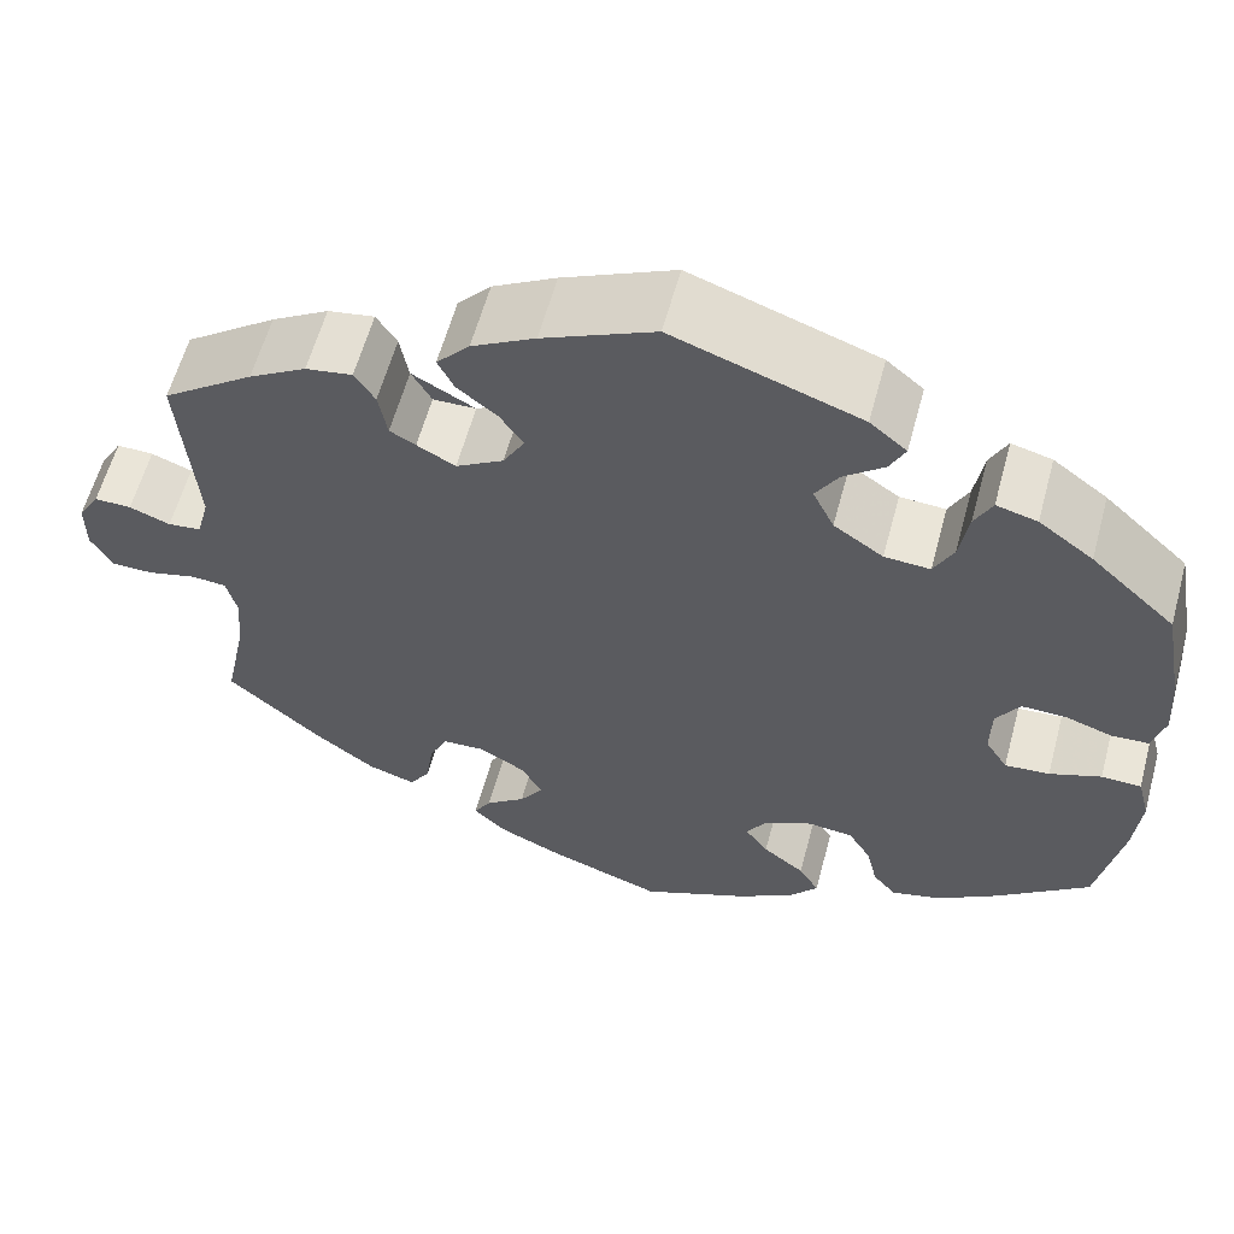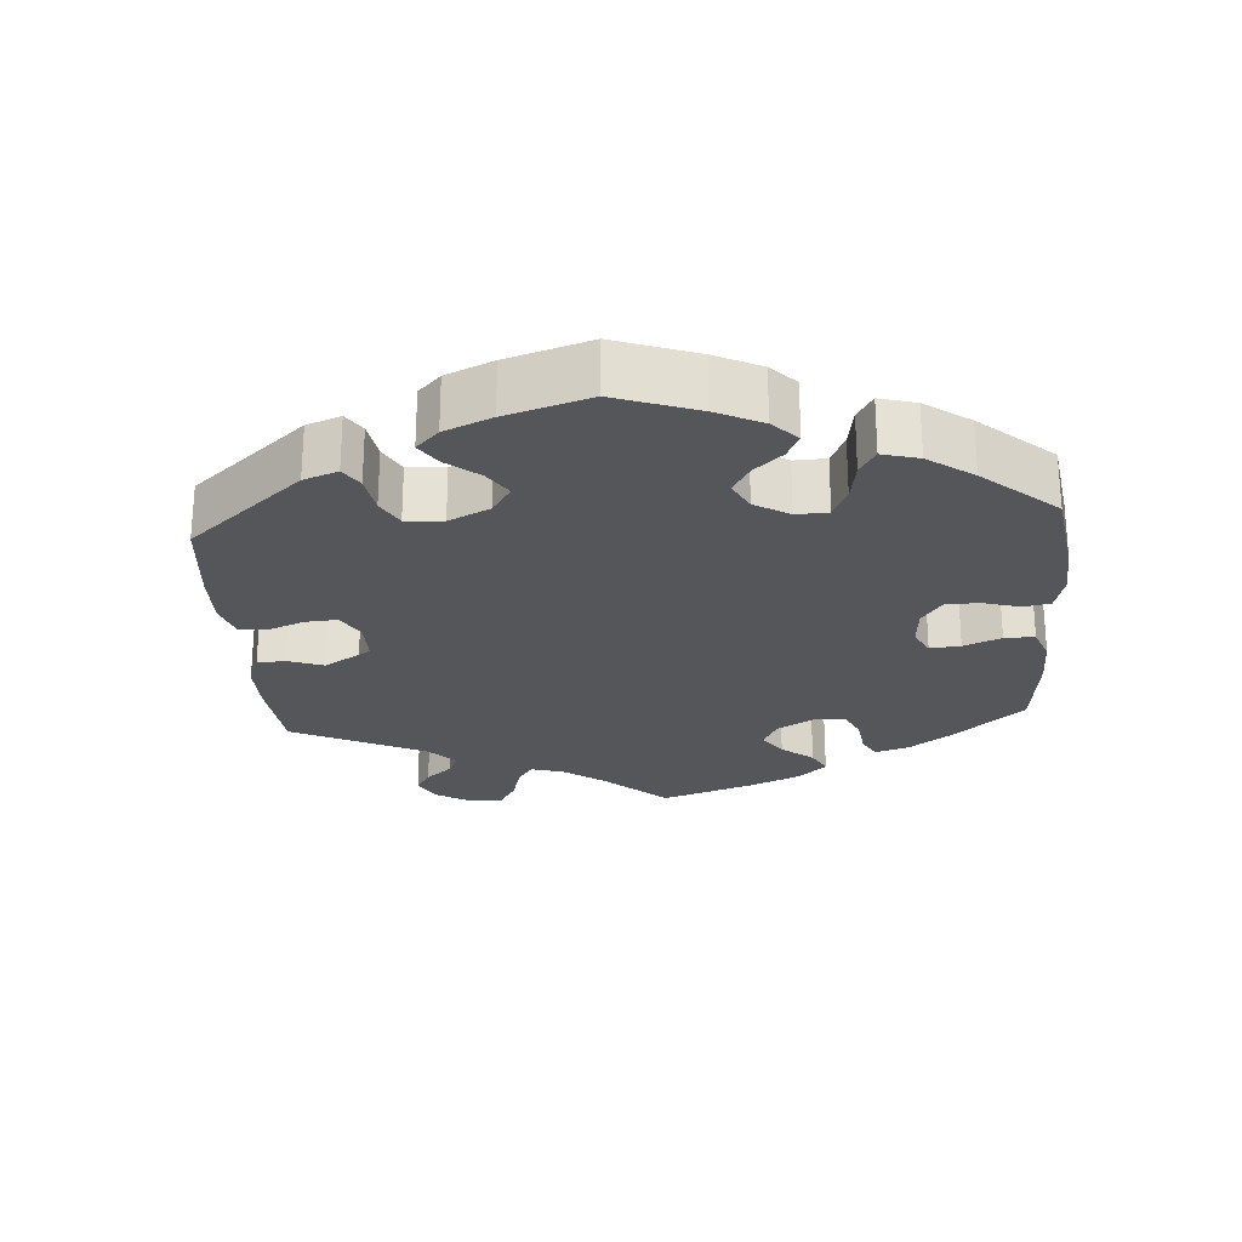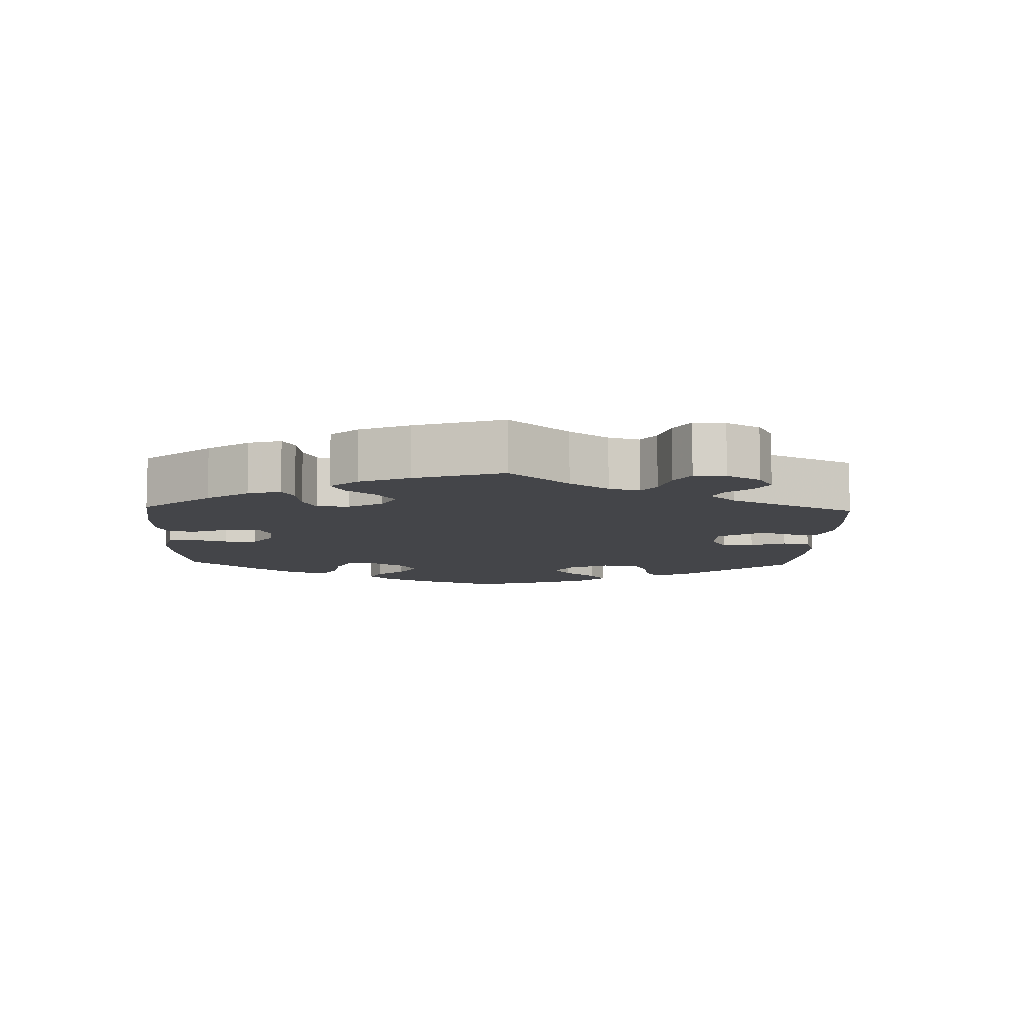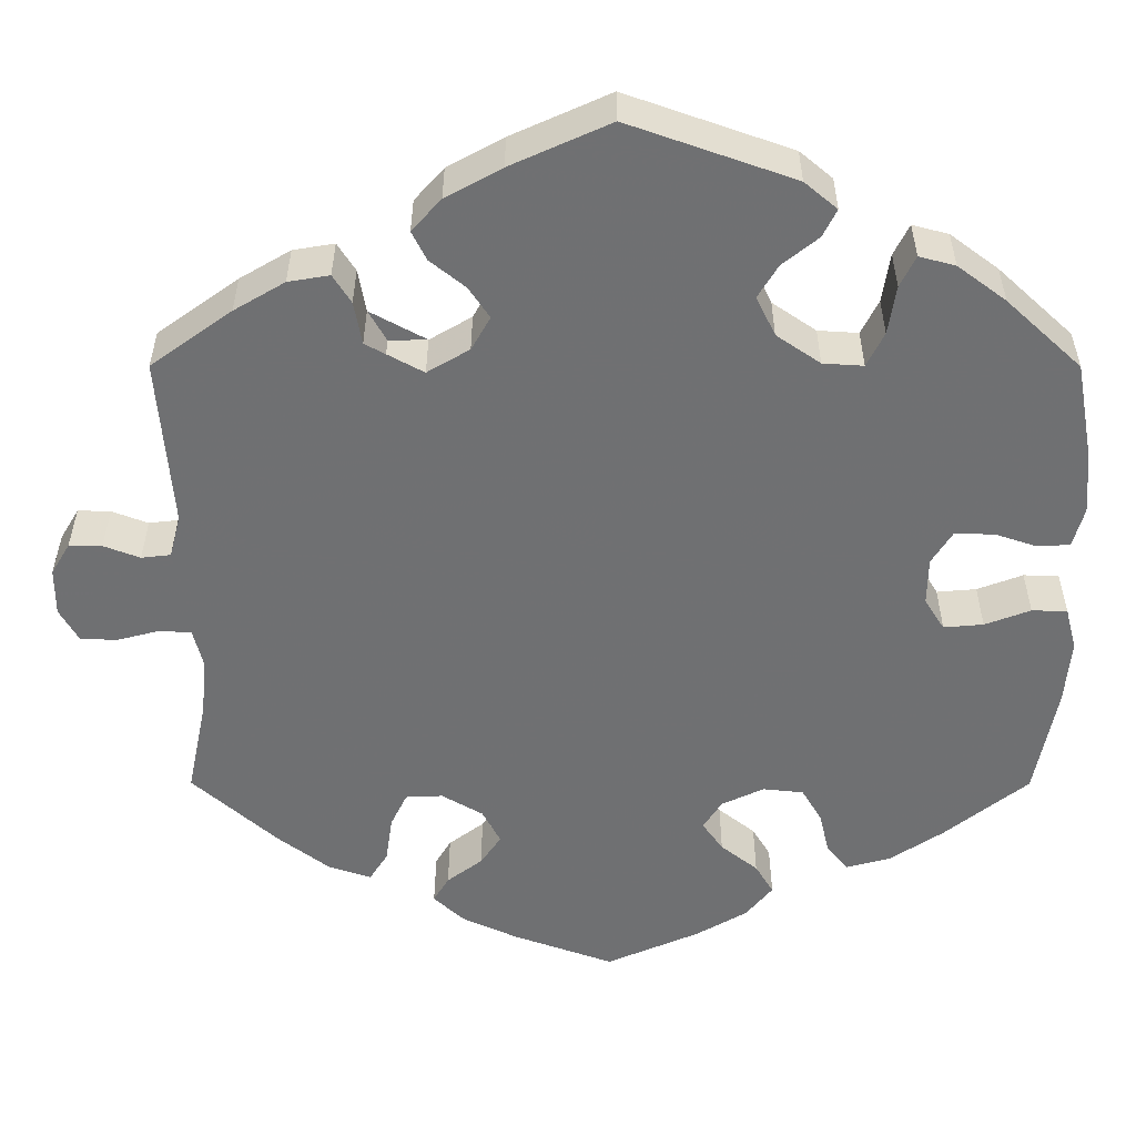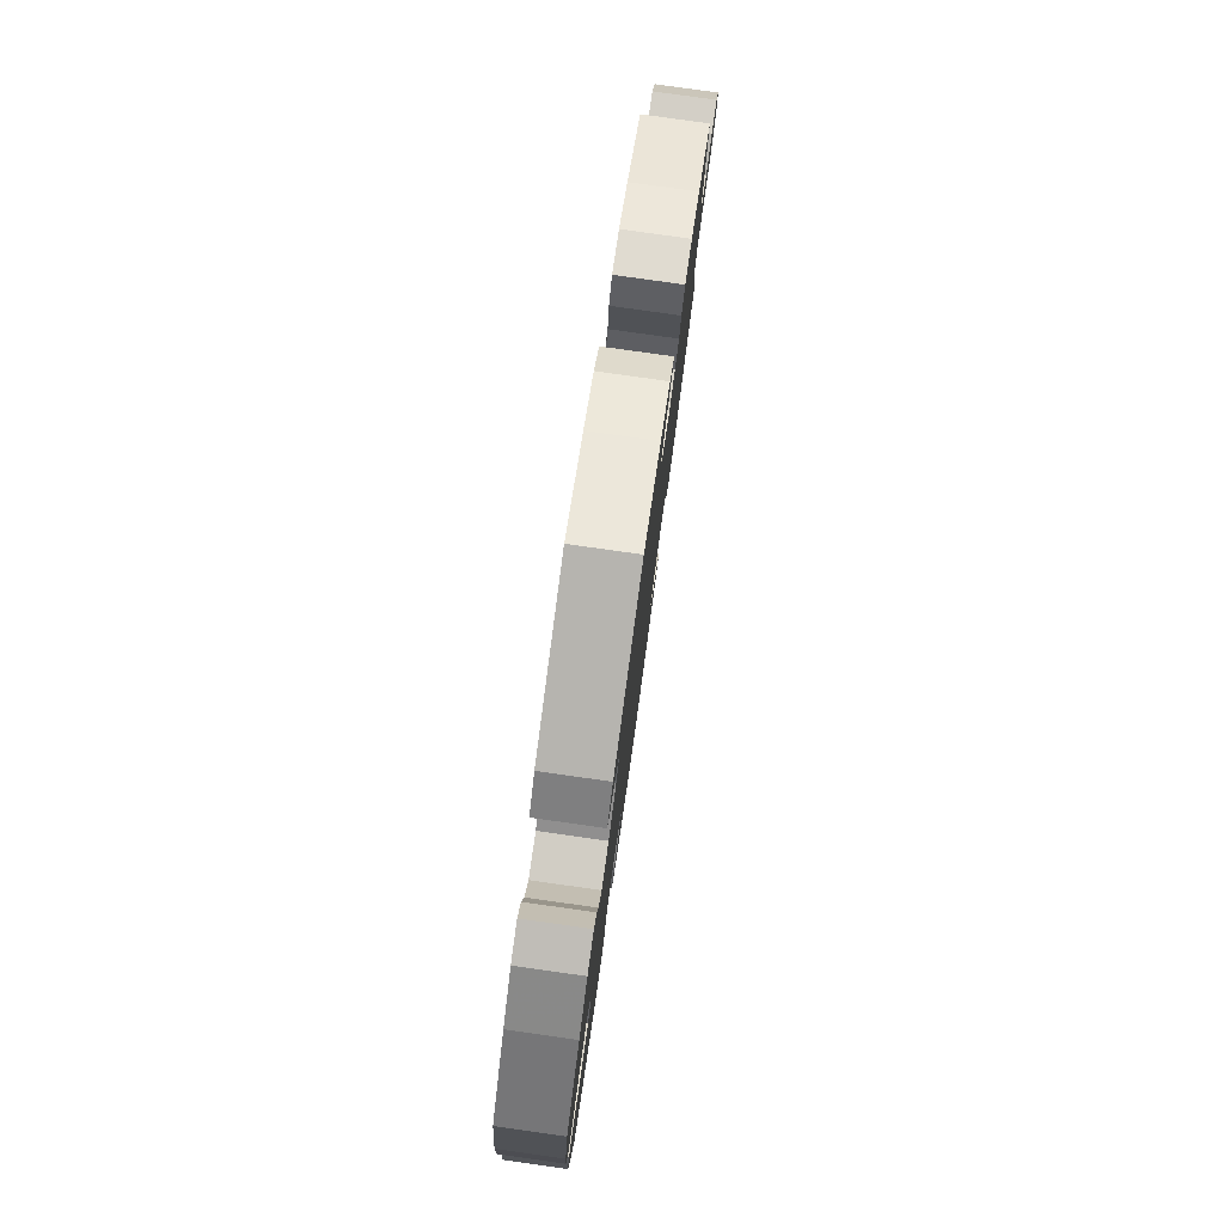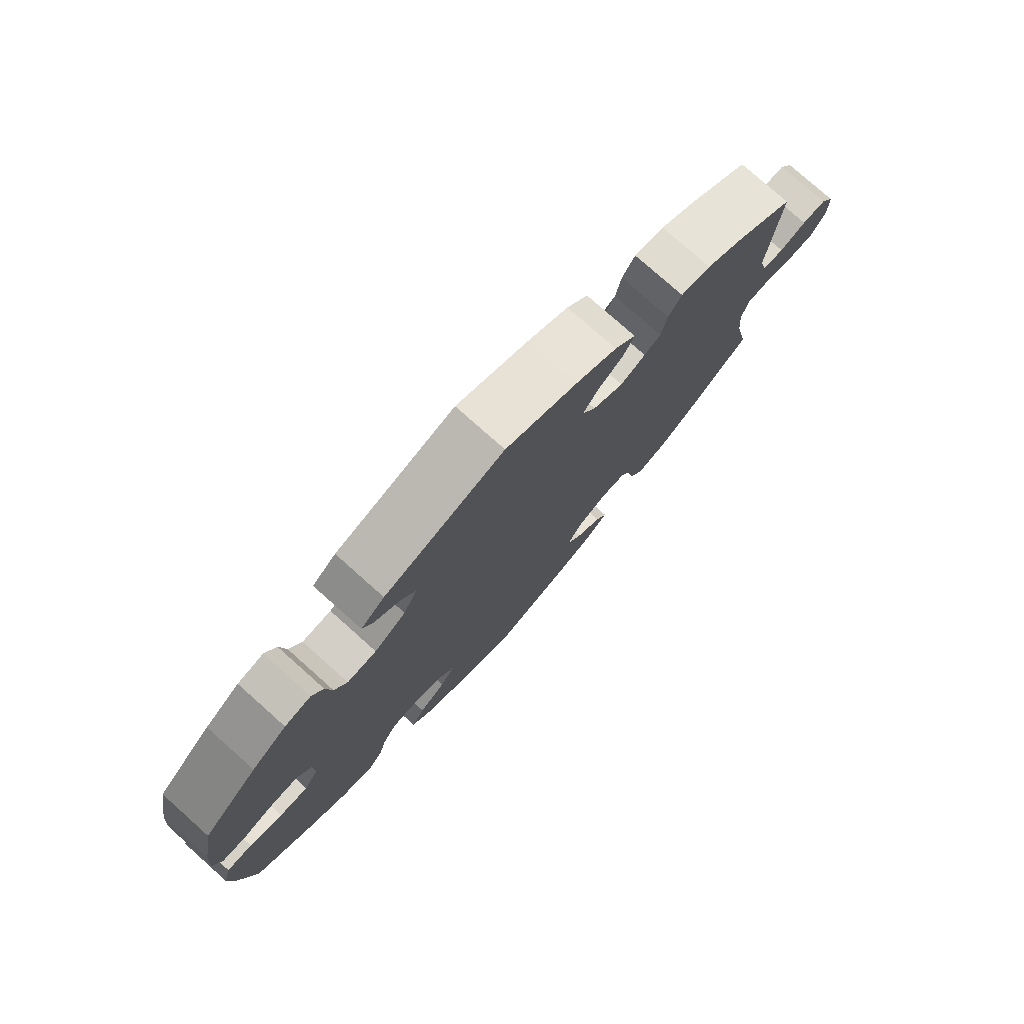
<metadata>
{"format":"obj","ext":"obj","renderer":"f3d","projection":"perspective","resolution":1024,"background":"white","views":[{"elev":59.7,"azim":15.1,"up":"+Z"},{"elev":-25.3,"azim":64.3,"up":"+Y"},{"elev":-9.1,"azim":-122.1,"up":"+Y"},{"elev":35.0,"azim":0.1,"up":"+Z"},{"elev":79.7,"azim":98.0,"up":"+Z"},{"elev":77.6,"azim":131.7,"up":"+Z"}]}
</metadata>
<code>
v -0.407 0.07 0.357
v -0.348 0.07 0.392
v -0.3 0.07 0.4
v -0.279 0.07 0.367
v -0.27 0.07 0.317
v -0.249 0.07 0.28
v -0.204 0.07 0.281
v -0.155 0.07 0.31
v -0.133 0.07 0.349
v -0.157 0.07 0.385
v -0.198 0.07 0.418
v -0.215 0.07 0.452
v -0.181 0.07 0.49
v -0.116 0.07 0.526
v -0.001 0.07 0.578
v 0.191 0.07 0.51
v 0.229 0.07 0.478
v 0.213 0.07 0.446
v 0.171 0.07 0.412
v 0.148 0.07 0.374
v 0.17 0.07 0.328
v 0.221 0.07 0.293
v 0.268 0.07 0.29
v 0.288 0.07 0.33
v 0.297 0.07 0.387
v 0.315 0.07 0.423
v 0.357 0.07 0.412
v 0.413 0.07 0.37
v 0.5 0.07 0.289
v 0.521 0.07 0.173
v 0.526 0.07 0.103
v 0.513 0.07 0.057
v 0.475 0.07 0.055
v 0.427 0.07 0.071
v 0.381 0.07 0.072
v 0.357 0.07 0.034
v 0.356 0.07 -0.021
v 0.379 0.07 -0.058
v 0.425 0.07 -0.054
v 0.478 0.07 -0.034
v 0.519 0.07 -0.035
v 0.532 0.07 -0.085
v 0.525 0.07 -0.16
v 0.5 0.07 -0.289
v 0.403 0.07 -0.366
v 0.341 0.07 -0.407
v 0.289 0.07 -0.421
v 0.265 0.07 -0.392
v 0.253 0.07 -0.342
v 0.23 0.07 -0.303
v 0.183 0.07 -0.298
v 0.134 0.07 -0.321
v 0.112 0.07 -0.355
v 0.136 0.07 -0.389
v 0.179 0.07 -0.423
v 0.2 0.07 -0.458
v 0.169 0.07 -0.496
v 0.109 0.07 -0.531
v 0.001 0.07 -0.578
v -0.116 0.07 -0.536
v -0.181 0.07 -0.506
v -0.216 0.07 -0.473
v -0.198 0.07 -0.443
v -0.157 0.07 -0.412
v -0.133 0.07 -0.377
v -0.154 0.07 -0.337
v -0.202 0.07 -0.309
v -0.245 0.07 -0.311
v -0.264 0.07 -0.351
v -0.272 0.07 -0.405
v -0.293 0.07 -0.438
v -0.342 0.07 -0.422
v -0.403 0.07 -0.376
v -0.501 0.07 -0.289
v -0.478 0.07 -0.178
v -0.472 0.07 -0.111
v -0.483 0.07 -0.067
v -0.519 0.07 -0.064
v -0.569 0.07 -0.077
v -0.612 0.07 -0.076
v -0.634 0.07 -0.037
v -0.634 0.07 0.018
v -0.612 0.07 0.055
v -0.574 0.07 0.054
v -0.532 0.07 0.038
v -0.498 0.07 0.042
v -0.485 0.07 0.091
v -0.501 0.07 0.289
v -0.407 0 0.357
v -0.348 0 0.392
v -0.3 0 0.4
v -0.279 0 0.367
v -0.27 0 0.317
v -0.249 0 0.28
v -0.204 0 0.281
v -0.155 0 0.31
v -0.133 0 0.349
v -0.157 0 0.385
v -0.198 0 0.418
v -0.215 0 0.452
v -0.181 0 0.49
v -0.116 0 0.526
v -0.001 0 0.578
v 0.191 0 0.51
v 0.229 0 0.478
v 0.213 0 0.446
v 0.171 0 0.412
v 0.148 0 0.374
v 0.17 0 0.328
v 0.221 0 0.293
v 0.268 0 0.29
v 0.288 0 0.33
v 0.297 0 0.387
v 0.315 0 0.423
v 0.357 0 0.412
v 0.413 0 0.37
v 0.5 0 0.289
v 0.521 0 0.173
v 0.526 0 0.103
v 0.513 0 0.057
v 0.475 0 0.055
v 0.427 0 0.071
v 0.381 0 0.072
v 0.357 0 0.034
v 0.356 0 -0.021
v 0.379 0 -0.058
v 0.425 0 -0.054
v 0.478 0 -0.034
v 0.519 0 -0.035
v 0.532 0 -0.085
v 0.525 0 -0.16
v 0.5 0 -0.289
v 0.403 0 -0.366
v 0.341 0 -0.407
v 0.289 0 -0.421
v 0.265 0 -0.392
v 0.253 0 -0.342
v 0.23 0 -0.303
v 0.183 0 -0.298
v 0.134 0 -0.321
v 0.112 0 -0.355
v 0.136 0 -0.389
v 0.179 0 -0.423
v 0.2 0 -0.458
v 0.169 0 -0.496
v 0.109 0 -0.531
v 0.001 0 -0.578
v -0.116 0 -0.536
v -0.181 0 -0.506
v -0.216 0 -0.473
v -0.198 0 -0.443
v -0.157 0 -0.412
v -0.133 0 -0.377
v -0.154 0 -0.337
v -0.202 0 -0.309
v -0.245 0 -0.311
v -0.264 0 -0.351
v -0.272 0 -0.405
v -0.293 0 -0.438
v -0.342 0 -0.422
v -0.403 0 -0.376
v -0.501 0 -0.289
v -0.478 0 -0.178
v -0.472 0 -0.111
v -0.483 0 -0.067
v -0.519 0 -0.064
v -0.569 0 -0.077
v -0.612 0 -0.076
v -0.634 0 -0.037
v -0.634 0 0.018
v -0.612 0 0.055
v -0.574 0 0.054
v -0.532 0 0.038
v -0.498 0 0.042
v -0.485 0 0.091
v -0.501 0 0.289
f 87 88 1 2
f 86 87 2 3
f 82 83 84 85
f 82 85 86
f 81 82 86
f 78 79 80 81
f 77 78 81 86
f 76 77 86 3
f 72 73 74 75
f 69 70 71 72
f 68 69 72 75
f 67 68 75 76
f 61 62 63 64
f 61 64 65
f 60 61 65
f 59 60 65
f 58 59 65 66
f 54 55 56 57
f 53 54 57 58
f 46 47 48 49
f 46 49 50
f 45 46 50
f 44 45 50
f 43 44 50 51
f 39 40 41 42
f 38 39 42 43
f 31 32 33 34
f 31 34 35
f 30 31 35
f 29 30 35
f 28 29 35 36
f 24 25 26 27
f 23 24 27 28
f 16 17 18 19
f 16 19 20
f 15 16 20
f 14 15 20 21
f 10 11 12 13
f 9 10 13 14
f 76 3 4 5
f 66 67 76 5
f 53 58 66 5
f 38 43 51
f 37 38 51 52
f 36 37 52
f 23 28 36 52
f 22 23 52 53
f 9 14 21
f 8 9 21 22
f 7 8 22 53
f 7 53 5
f 5 6 7
f 90 89 176 175
f 91 90 175 174
f 173 172 171 170
f 174 173 170
f 174 170 169
f 169 168 167 166
f 174 169 166 165
f 91 174 165 164
f 163 162 161 160
f 160 159 158 157
f 163 160 157 156
f 164 163 156 155
f 152 151 150 149
f 153 152 149
f 153 149 148
f 153 148 147
f 154 153 147 146
f 145 144 143 142
f 146 145 142 141
f 137 136 135 134
f 138 137 134
f 138 134 133
f 138 133 132
f 139 138 132 131
f 130 129 128 127
f 131 130 127 126
f 122 121 120 119
f 123 122 119
f 123 119 118
f 123 118 117
f 124 123 117 116
f 115 114 113 112
f 116 115 112 111
f 107 106 105 104
f 108 107 104
f 108 104 103
f 109 108 103 102
f 101 100 99 98
f 102 101 98 97
f 93 92 91 164
f 93 164 155 154
f 93 154 146 141
f 139 131 126
f 140 139 126 125
f 140 125 124
f 140 124 116 111
f 141 140 111 110
f 109 102 97
f 110 109 97 96
f 141 110 96 95
f 93 141 95
f 95 94 93
f 1 89 90 2
f 2 90 91 3
f 3 91 92 4
f 4 92 93 5
f 5 93 94 6
f 6 94 95 7
f 7 95 96 8
f 8 96 97 9
f 9 97 98 10
f 10 98 99 11
f 11 99 100 12
f 12 100 101 13
f 13 101 102 14
f 14 102 103 15
f 15 103 104 16
f 16 104 105 17
f 17 105 106 18
f 18 106 107 19
f 19 107 108 20
f 20 108 109 21
f 21 109 110 22
f 22 110 111 23
f 23 111 112 24
f 24 112 113 25
f 25 113 114 26
f 26 114 115 27
f 27 115 116 28
f 28 116 117 29
f 29 117 118 30
f 30 118 119 31
f 31 119 120 32
f 32 120 121 33
f 33 121 122 34
f 34 122 123 35
f 35 123 124 36
f 36 124 125 37
f 37 125 126 38
f 38 126 127 39
f 39 127 128 40
f 40 128 129 41
f 41 129 130 42
f 42 130 131 43
f 43 131 132 44
f 44 132 133 45
f 45 133 134 46
f 46 134 135 47
f 47 135 136 48
f 48 136 137 49
f 49 137 138 50
f 50 138 139 51
f 51 139 140 52
f 52 140 141 53
f 53 141 142 54
f 54 142 143 55
f 55 143 144 56
f 56 144 145 57
f 57 145 146 58
f 58 146 147 59
f 59 147 148 60
f 60 148 149 61
f 61 149 150 62
f 62 150 151 63
f 63 151 152 64
f 64 152 153 65
f 65 153 154 66
f 66 154 155 67
f 67 155 156 68
f 68 156 157 69
f 69 157 158 70
f 70 158 159 71
f 71 159 160 72
f 72 160 161 73
f 73 161 162 74
f 74 162 163 75
f 75 163 164 76
f 76 164 165 77
f 77 165 166 78
f 78 166 167 79
f 79 167 168 80
f 80 168 169 81
f 81 169 170 82
f 82 170 171 83
f 83 171 172 84
f 84 172 173 85
f 85 173 174 86
f 86 174 175 87
f 87 175 176 88
f 88 176 89 1

</code>
